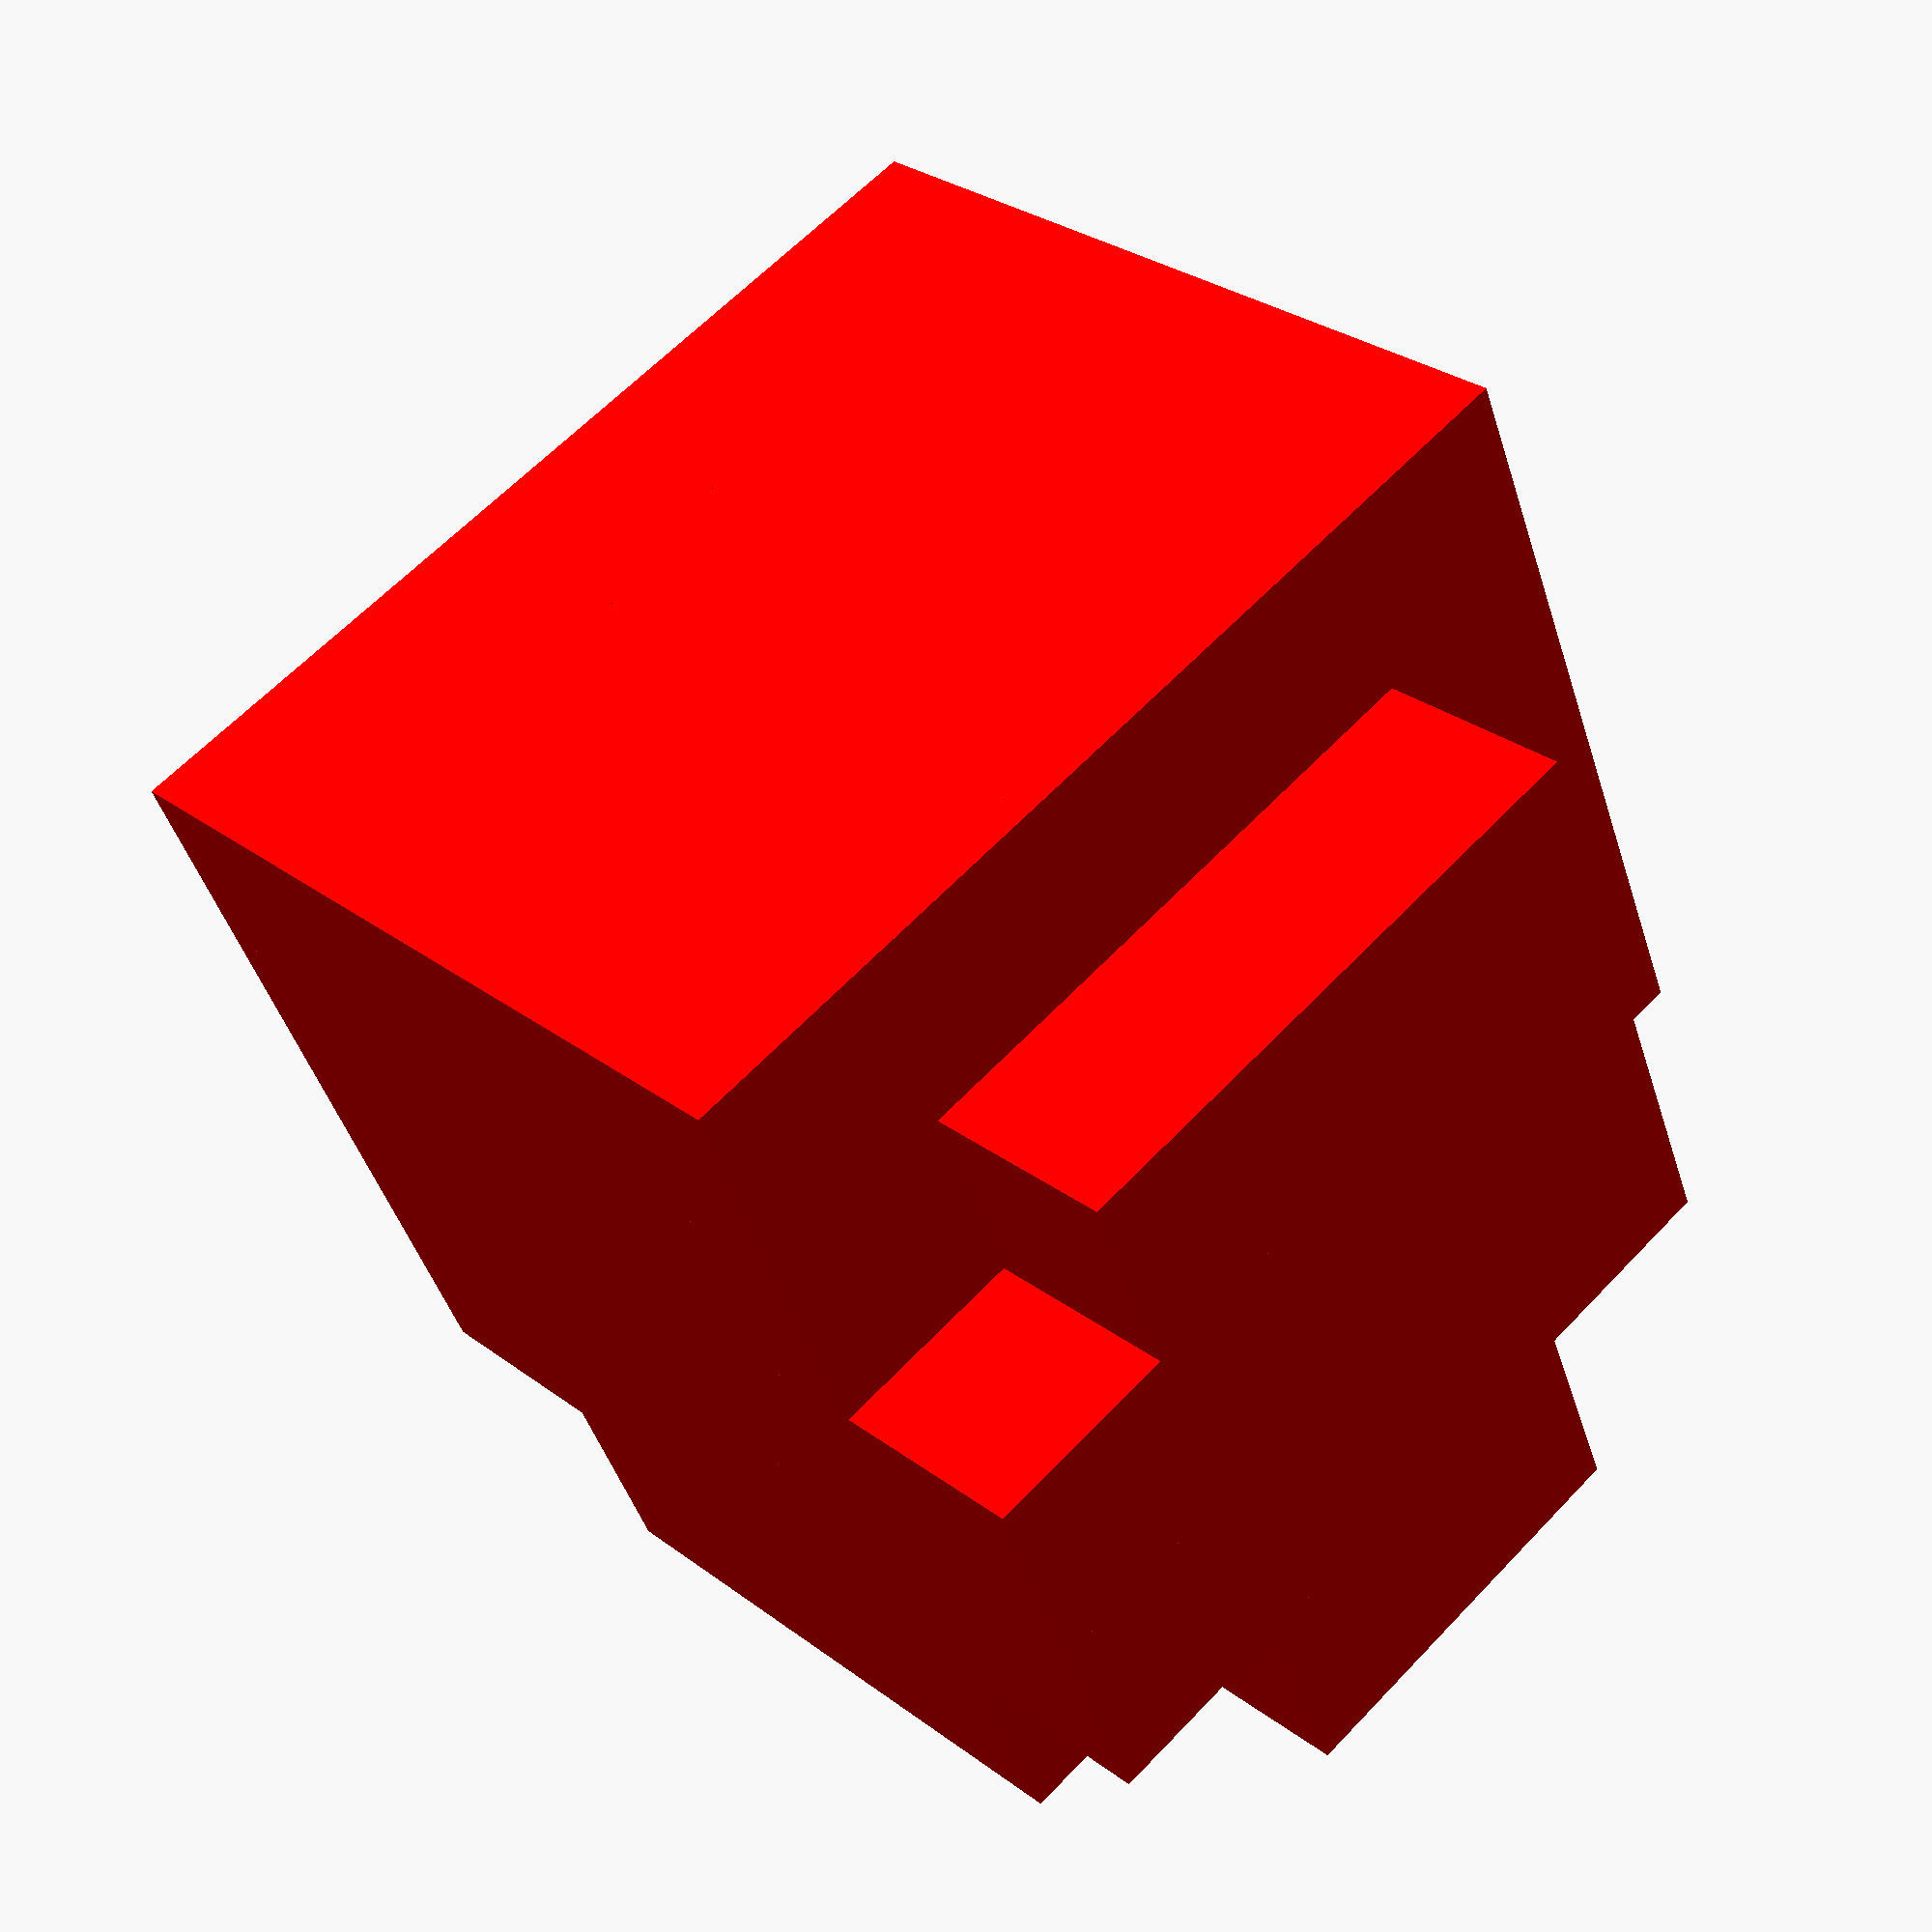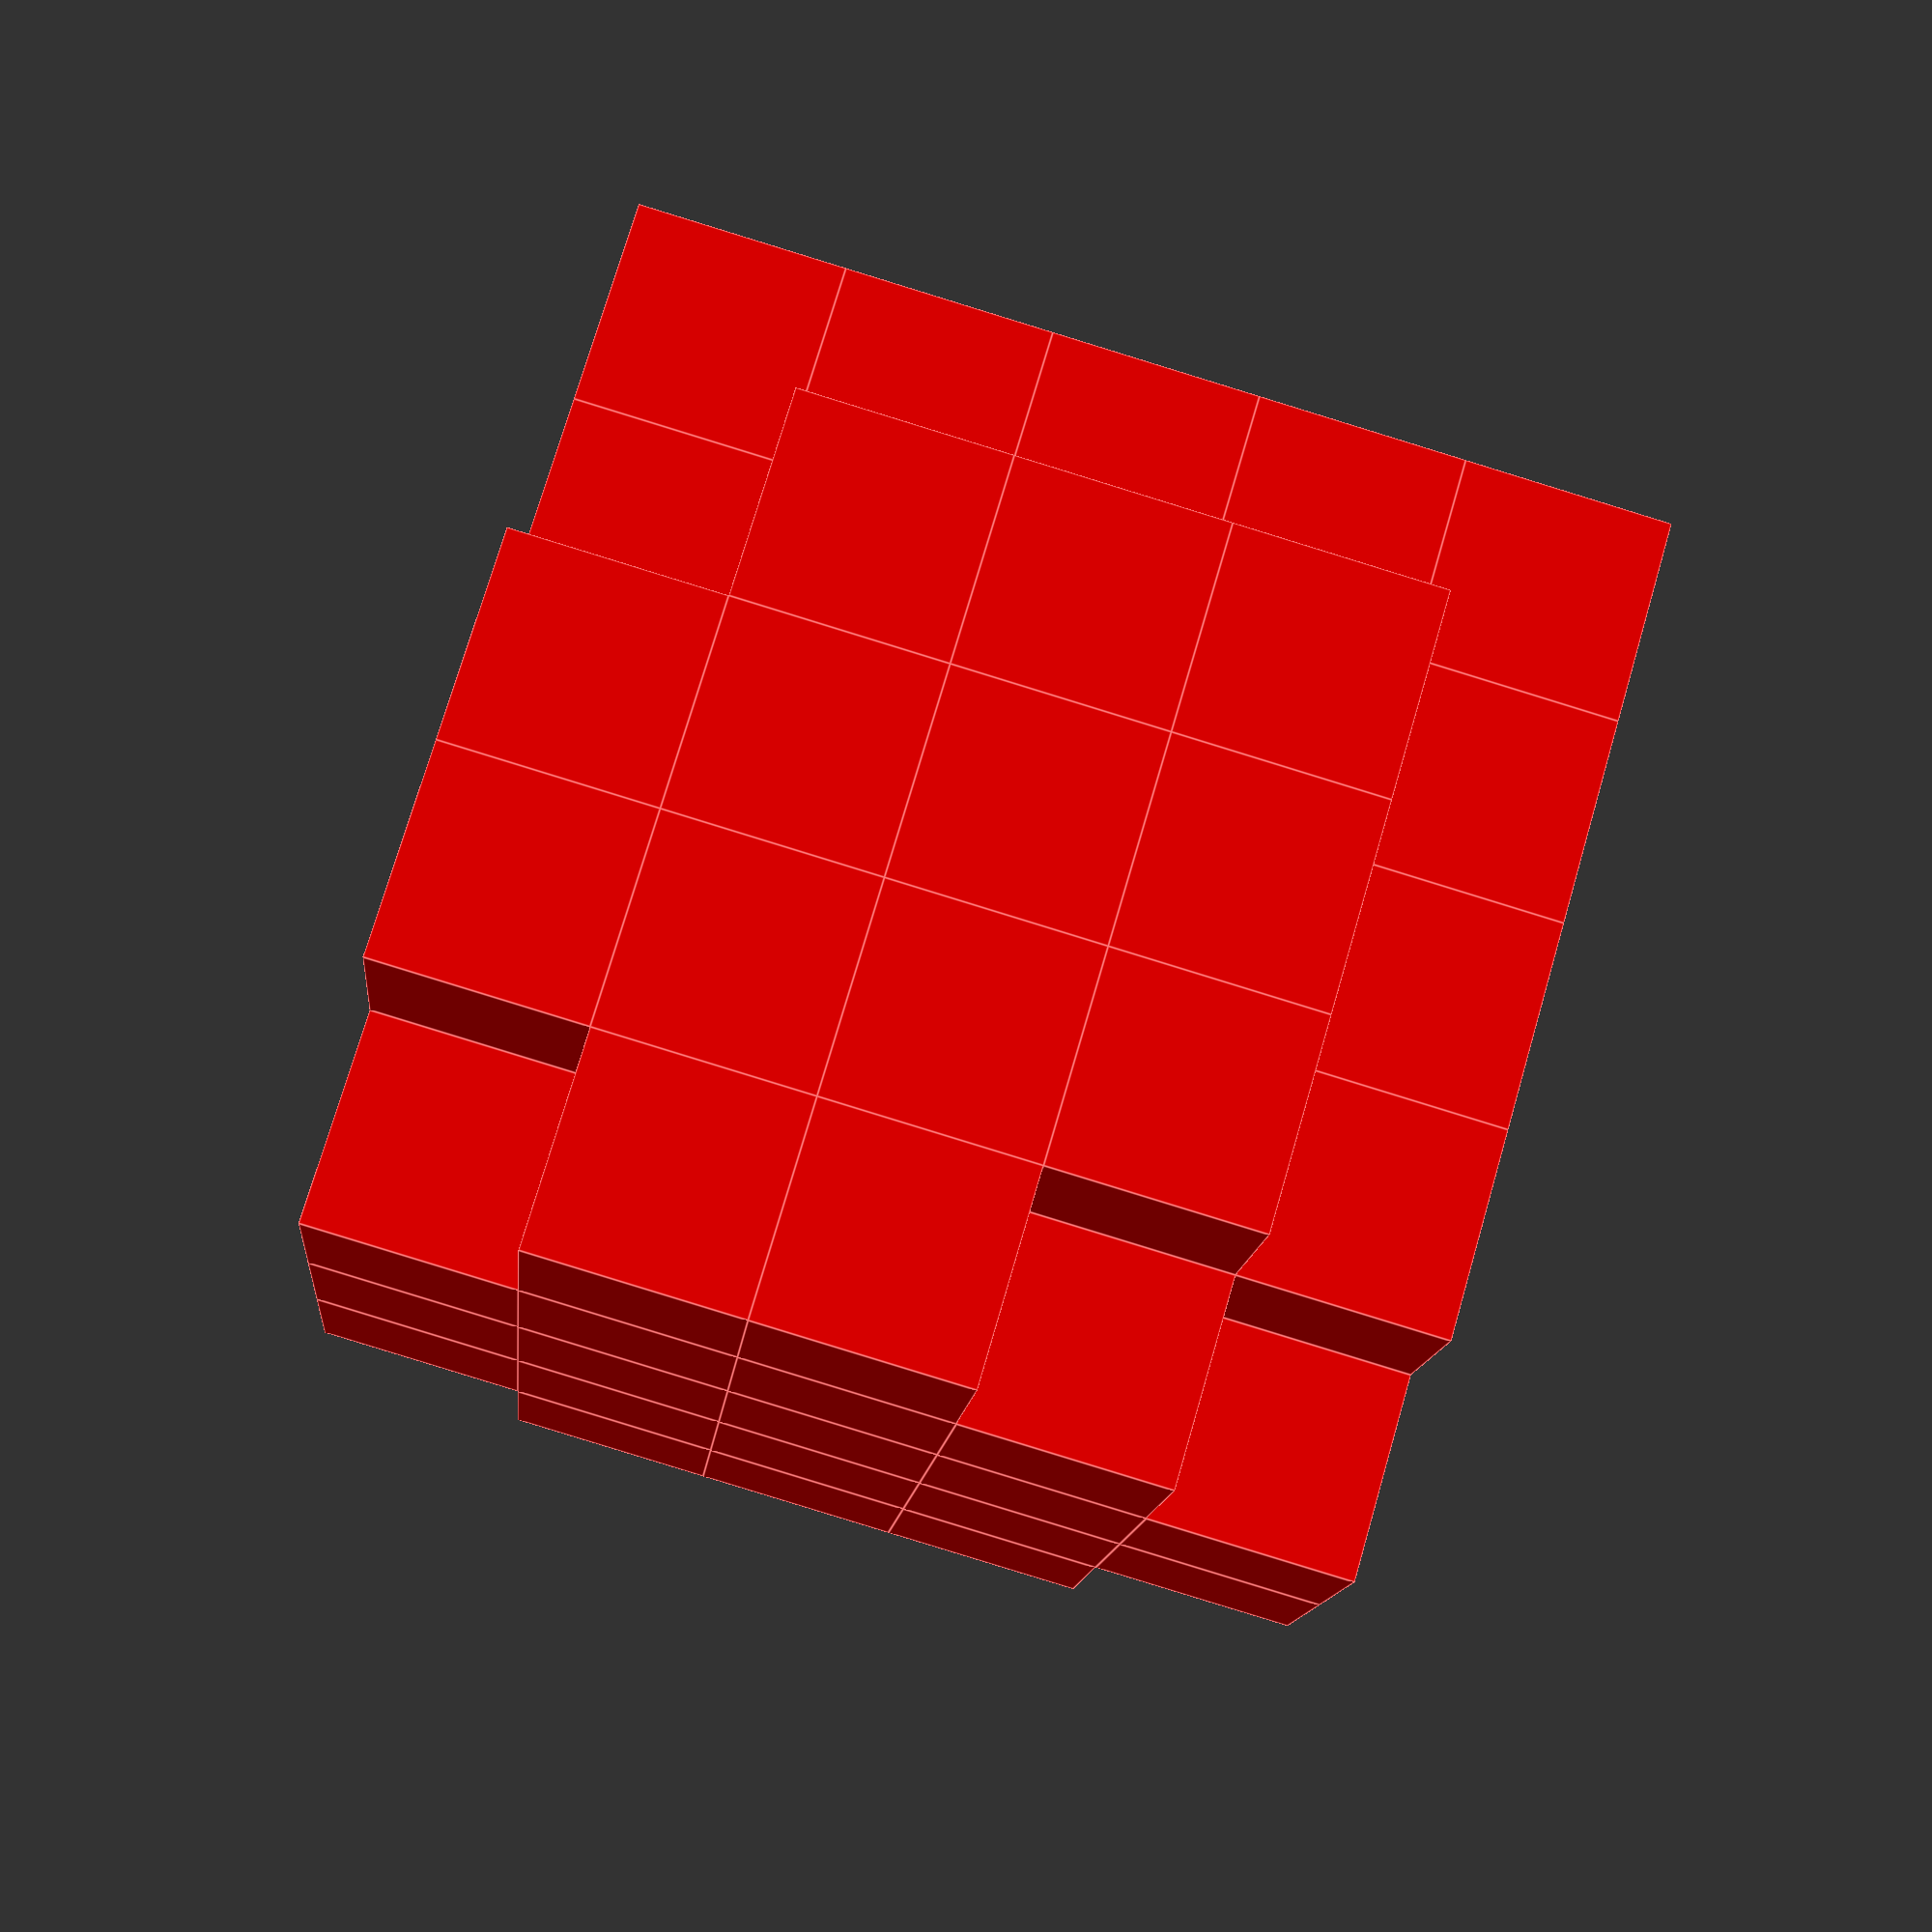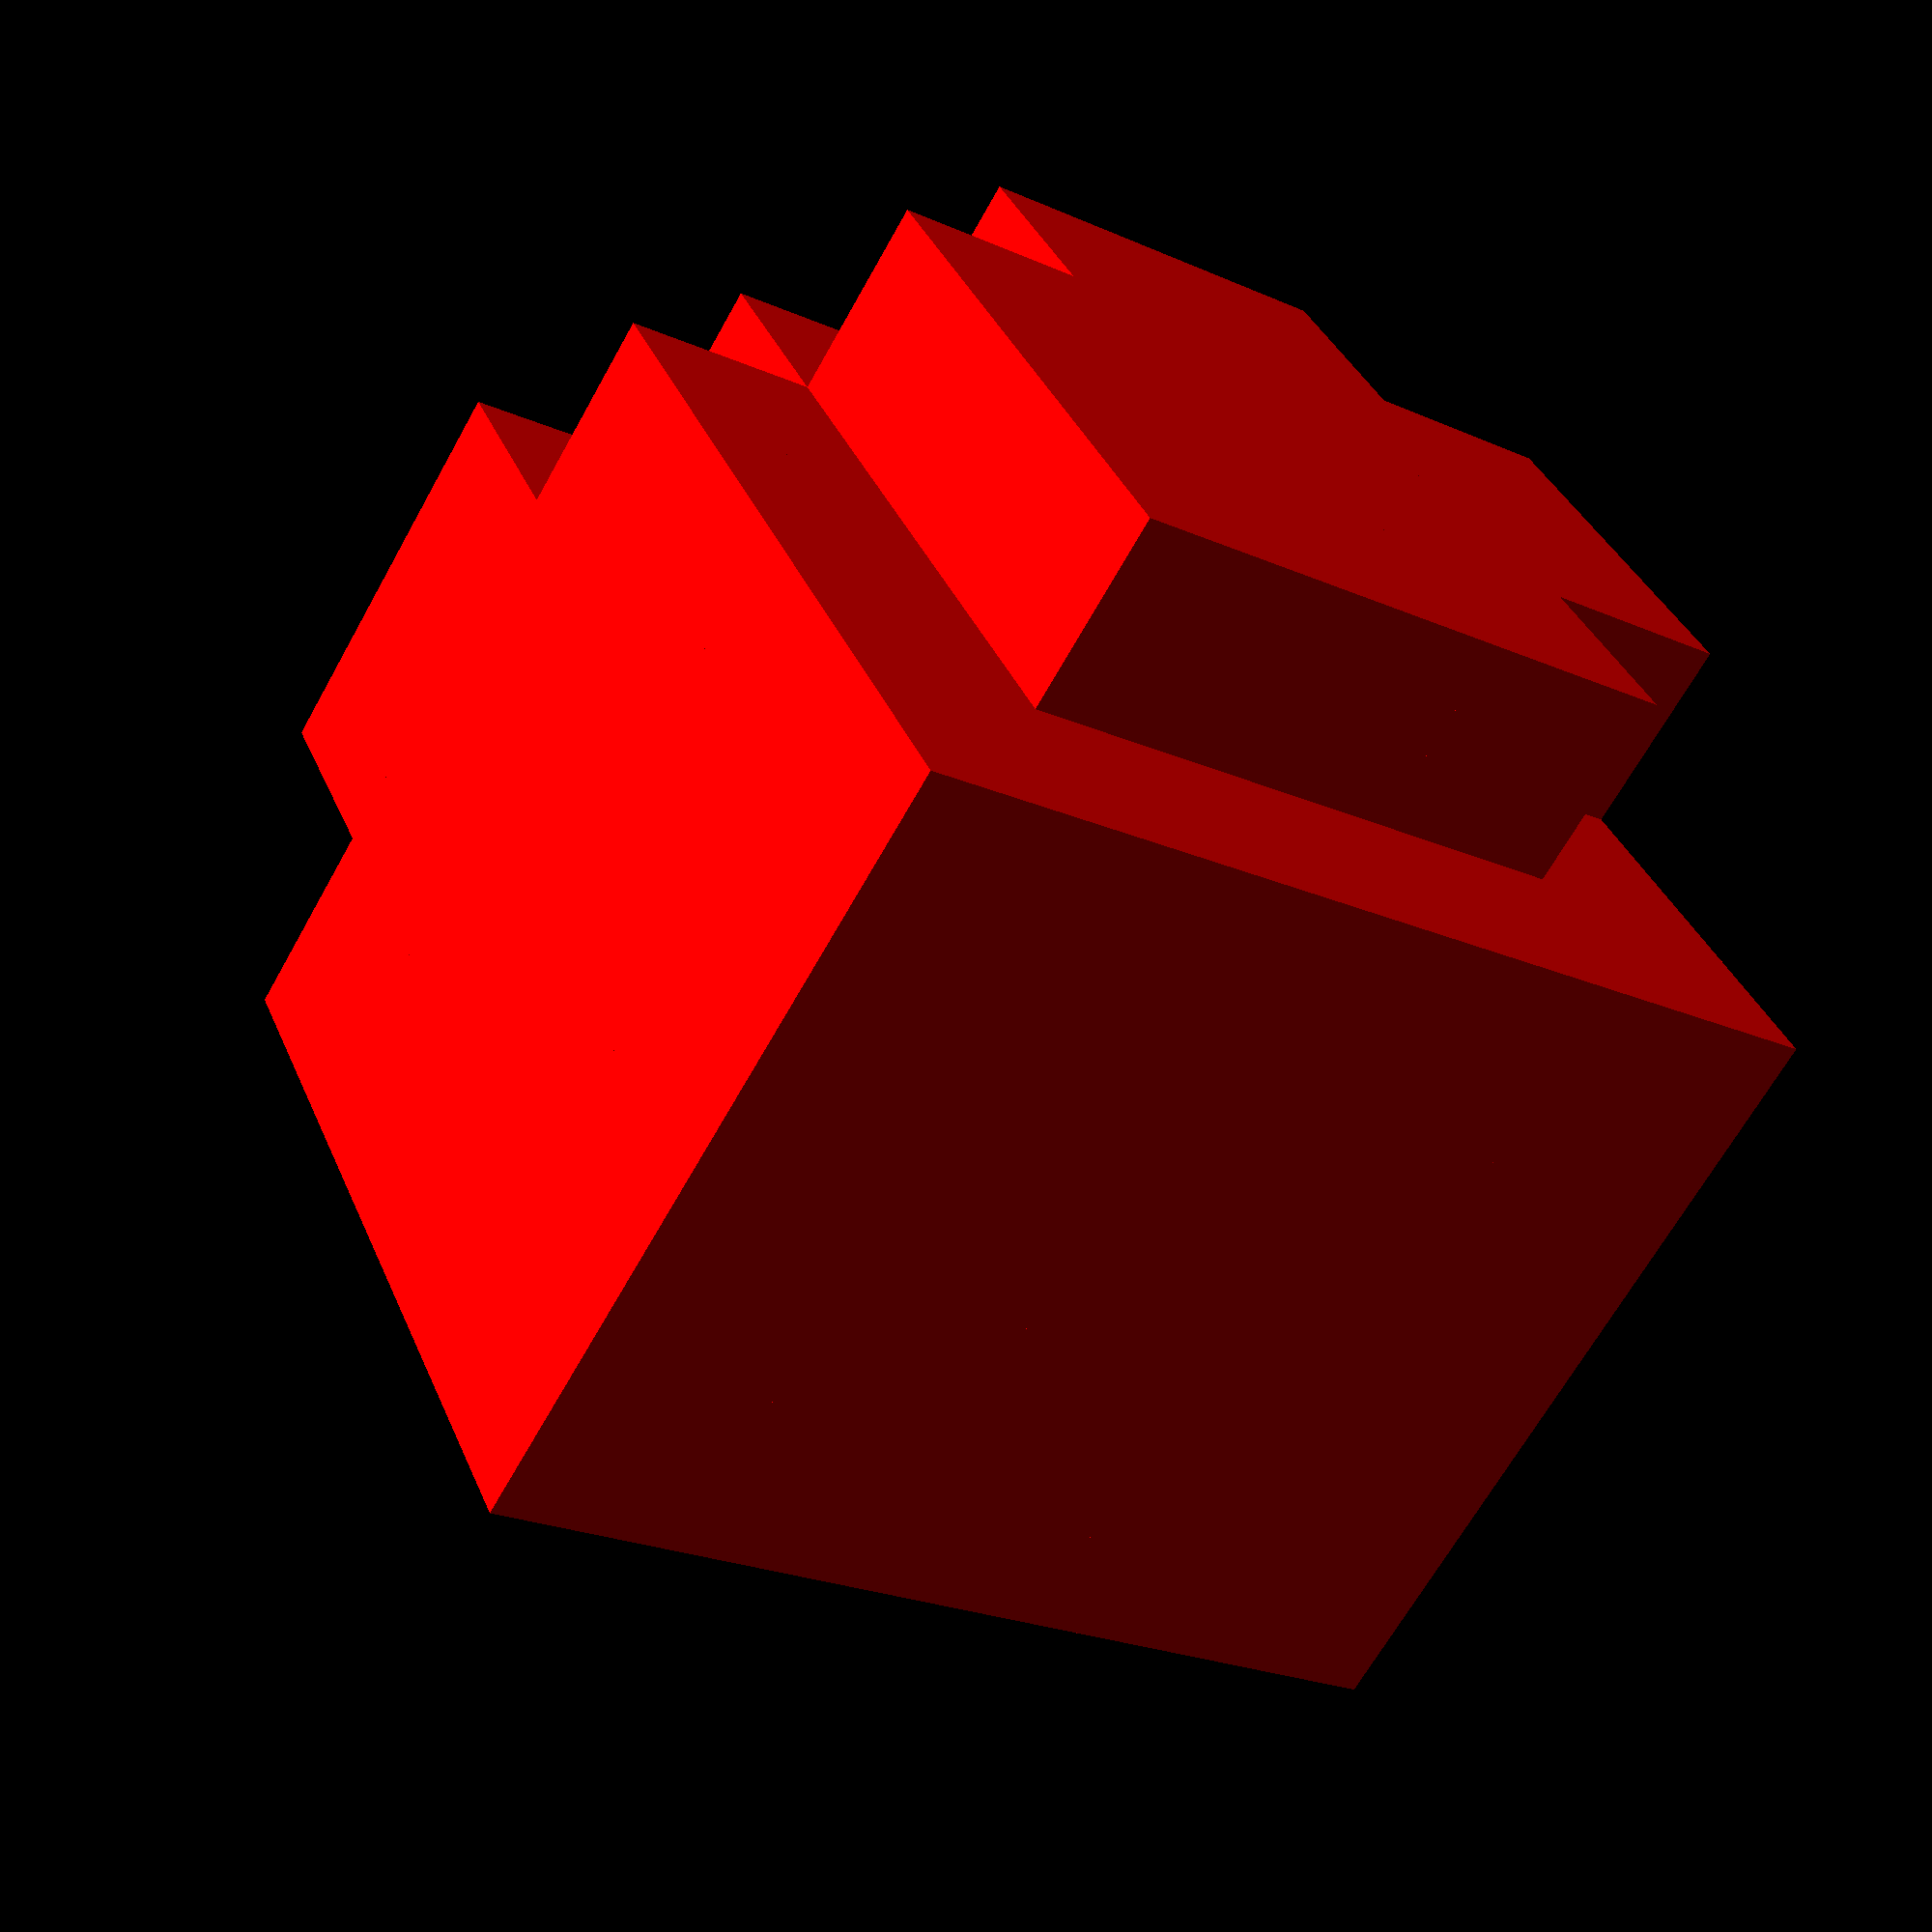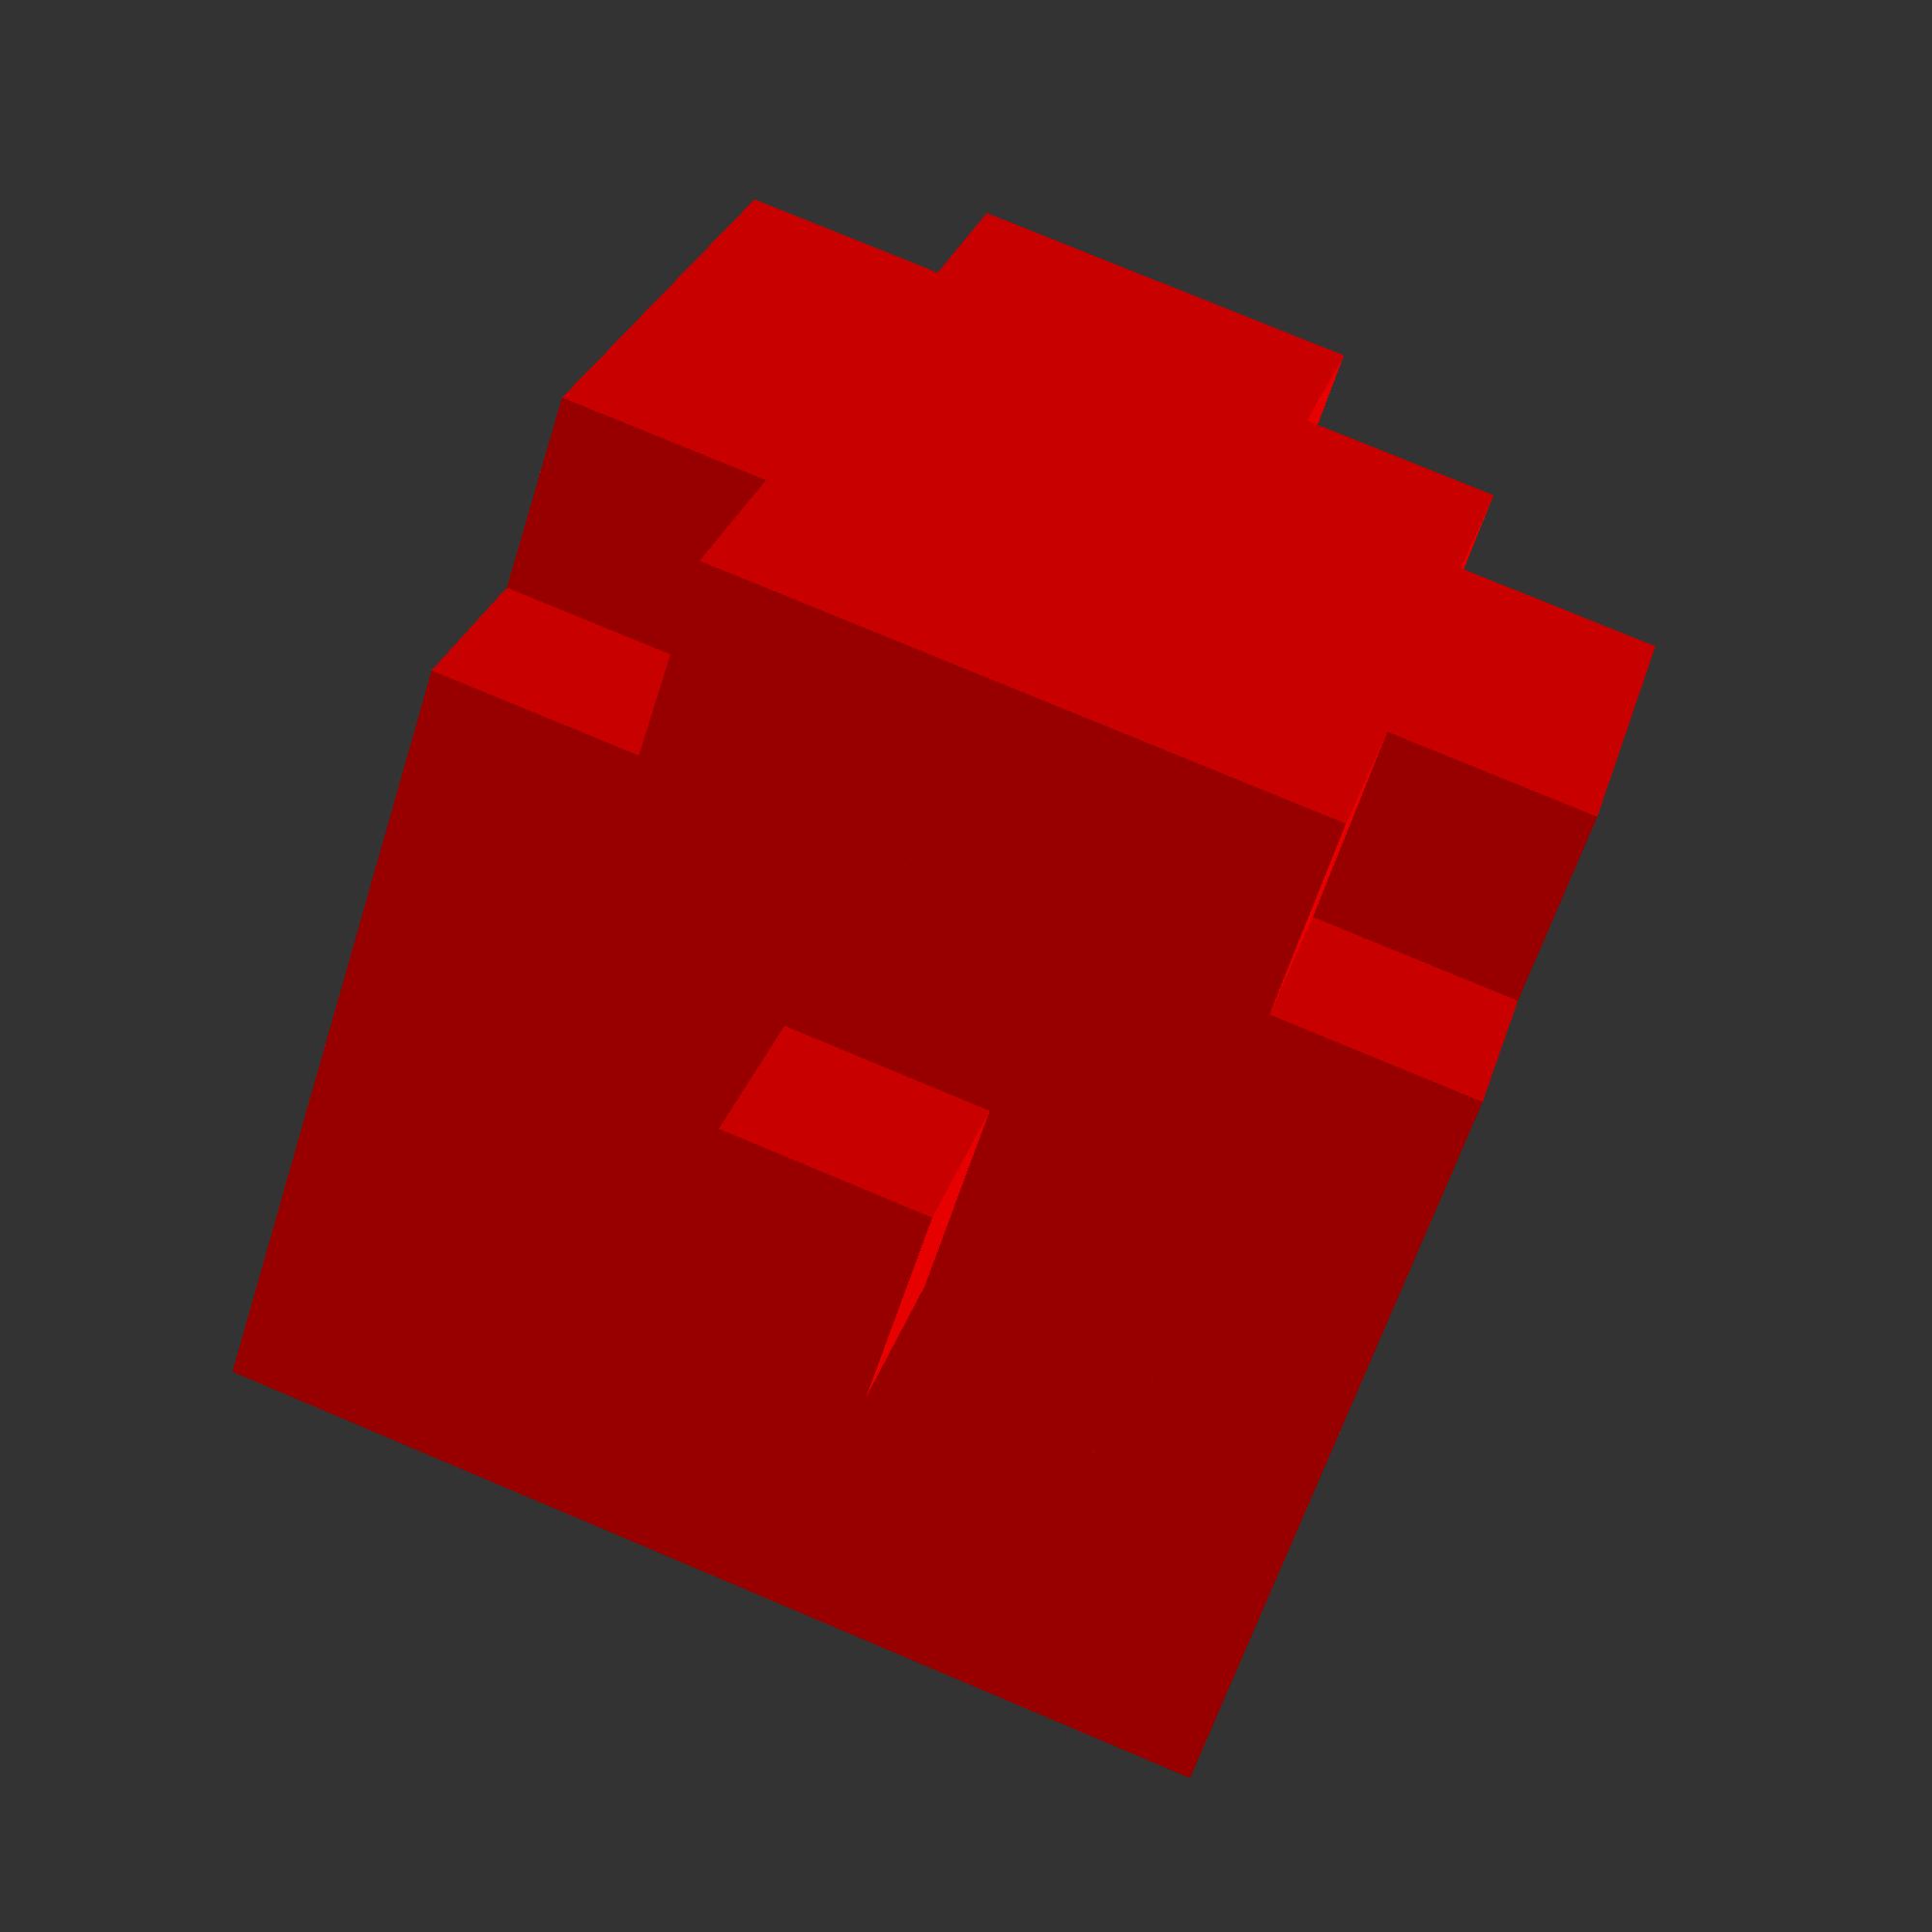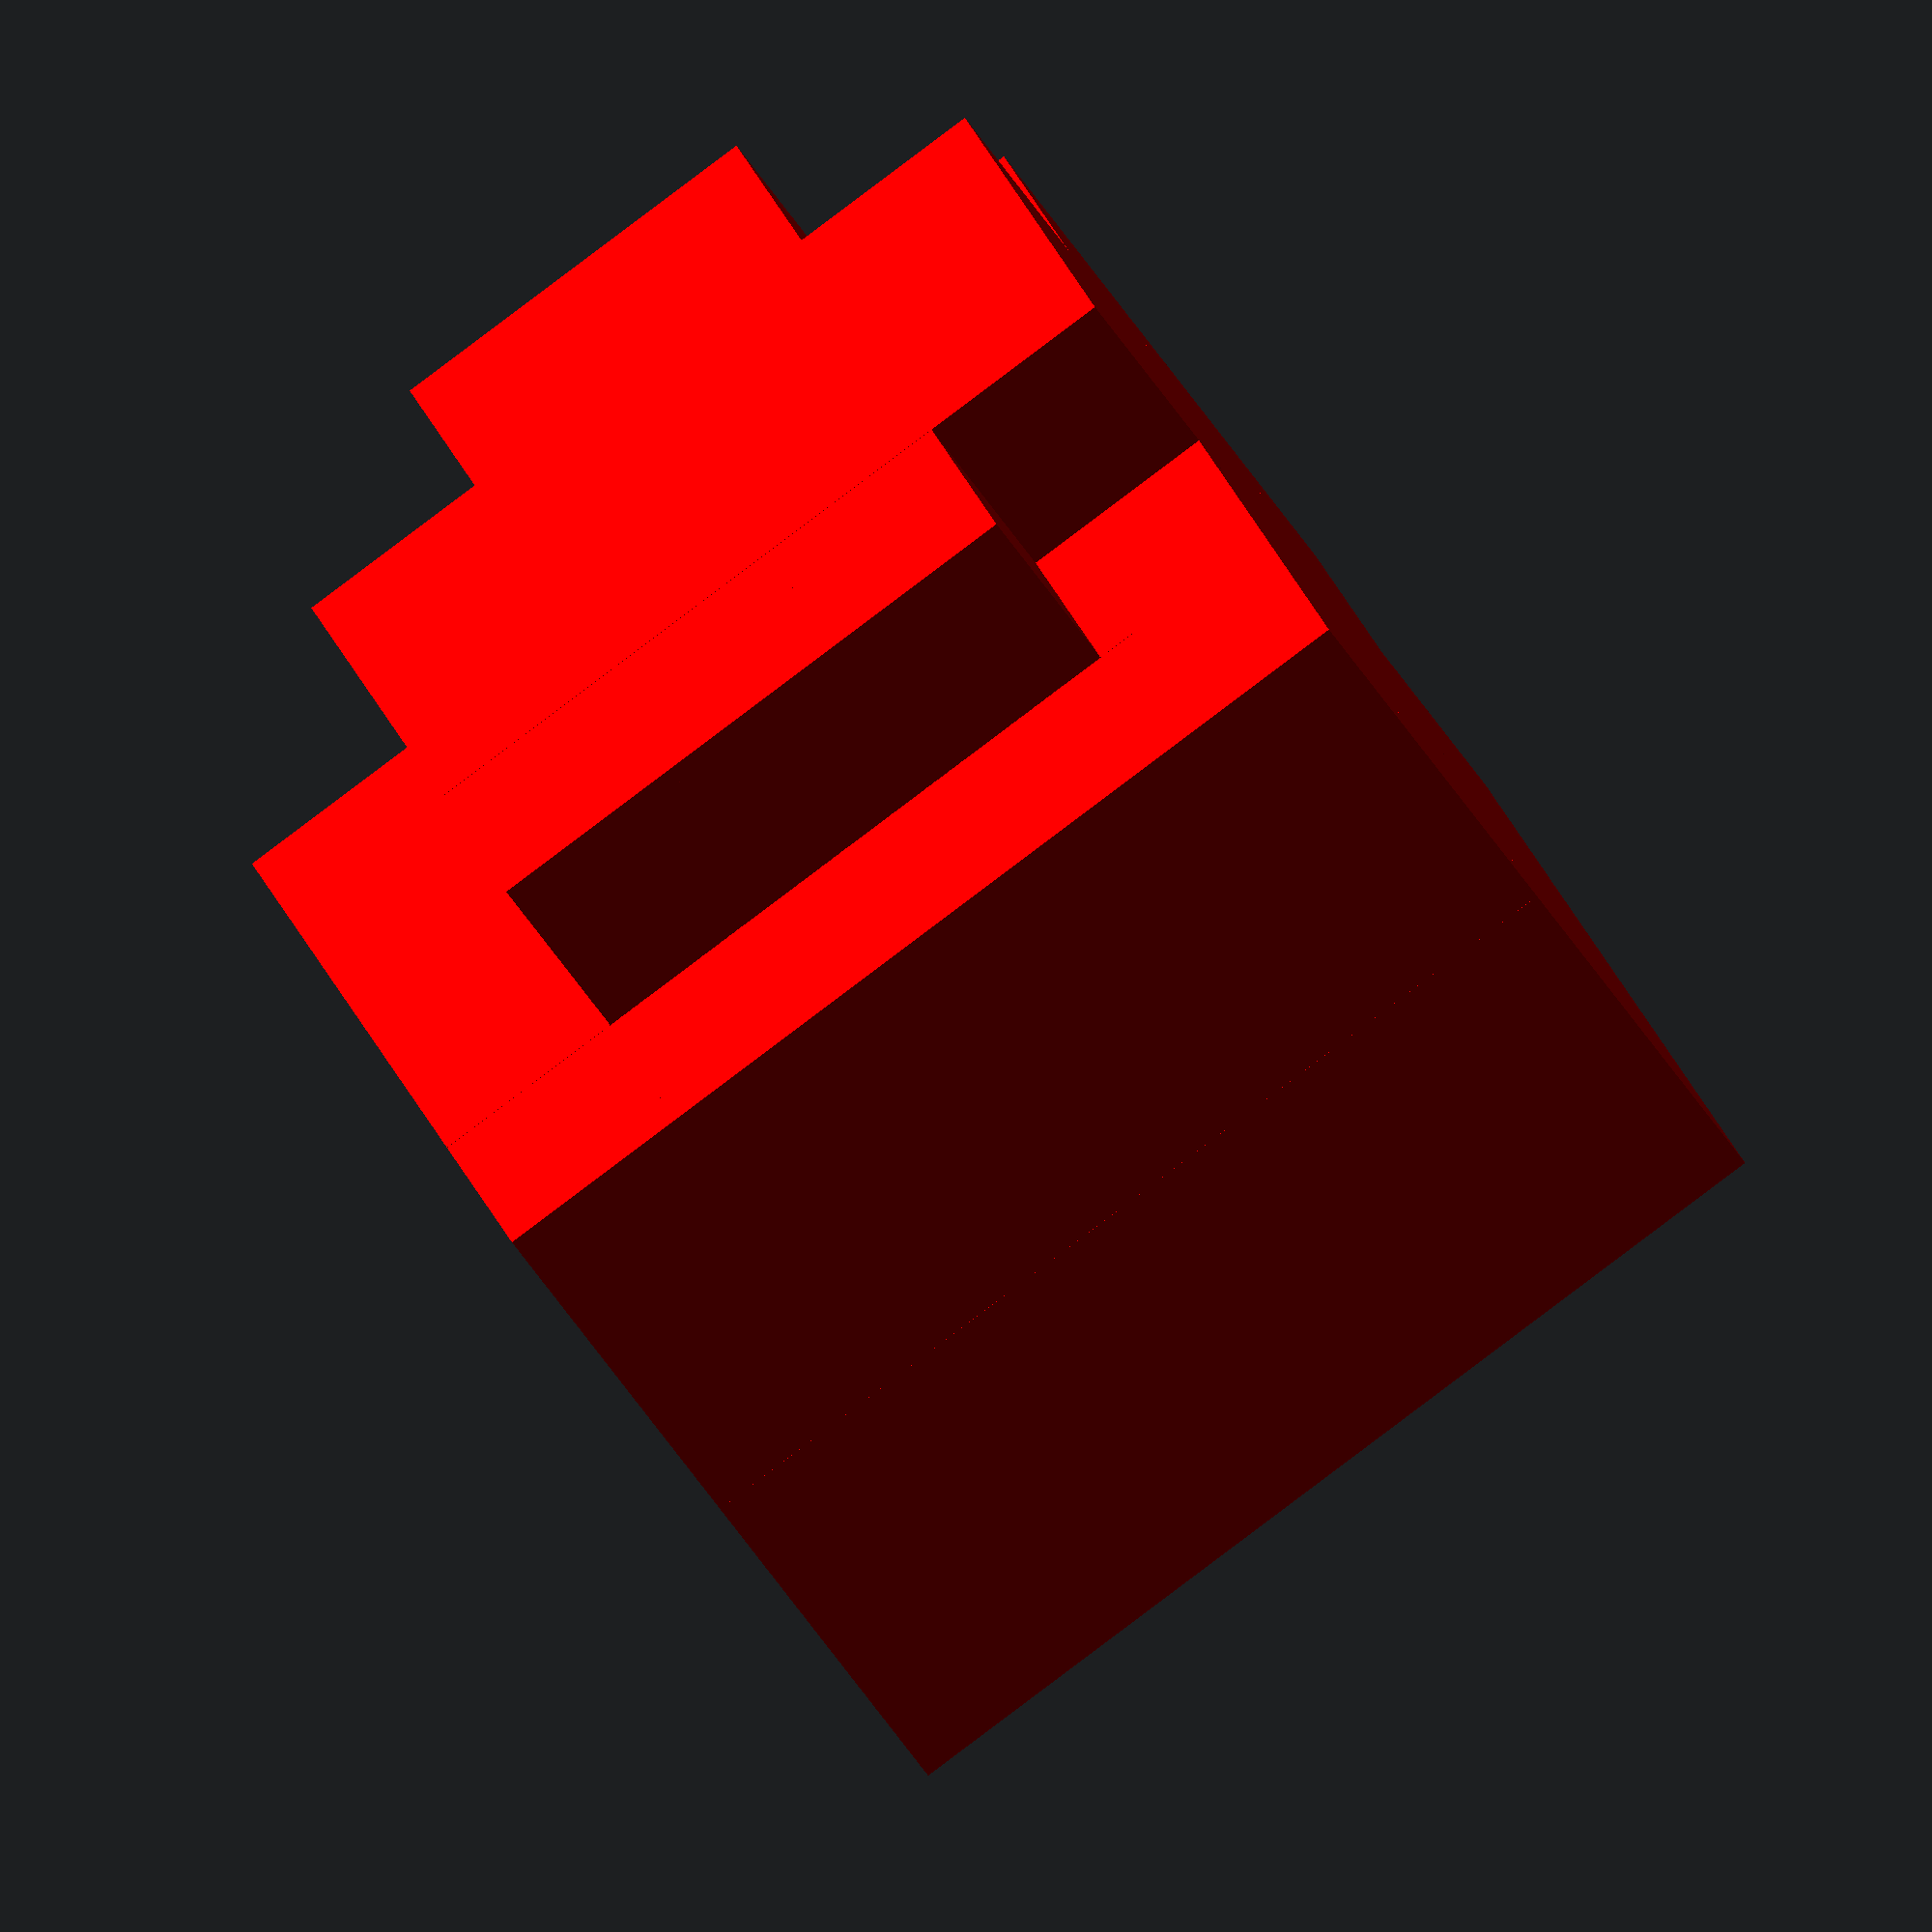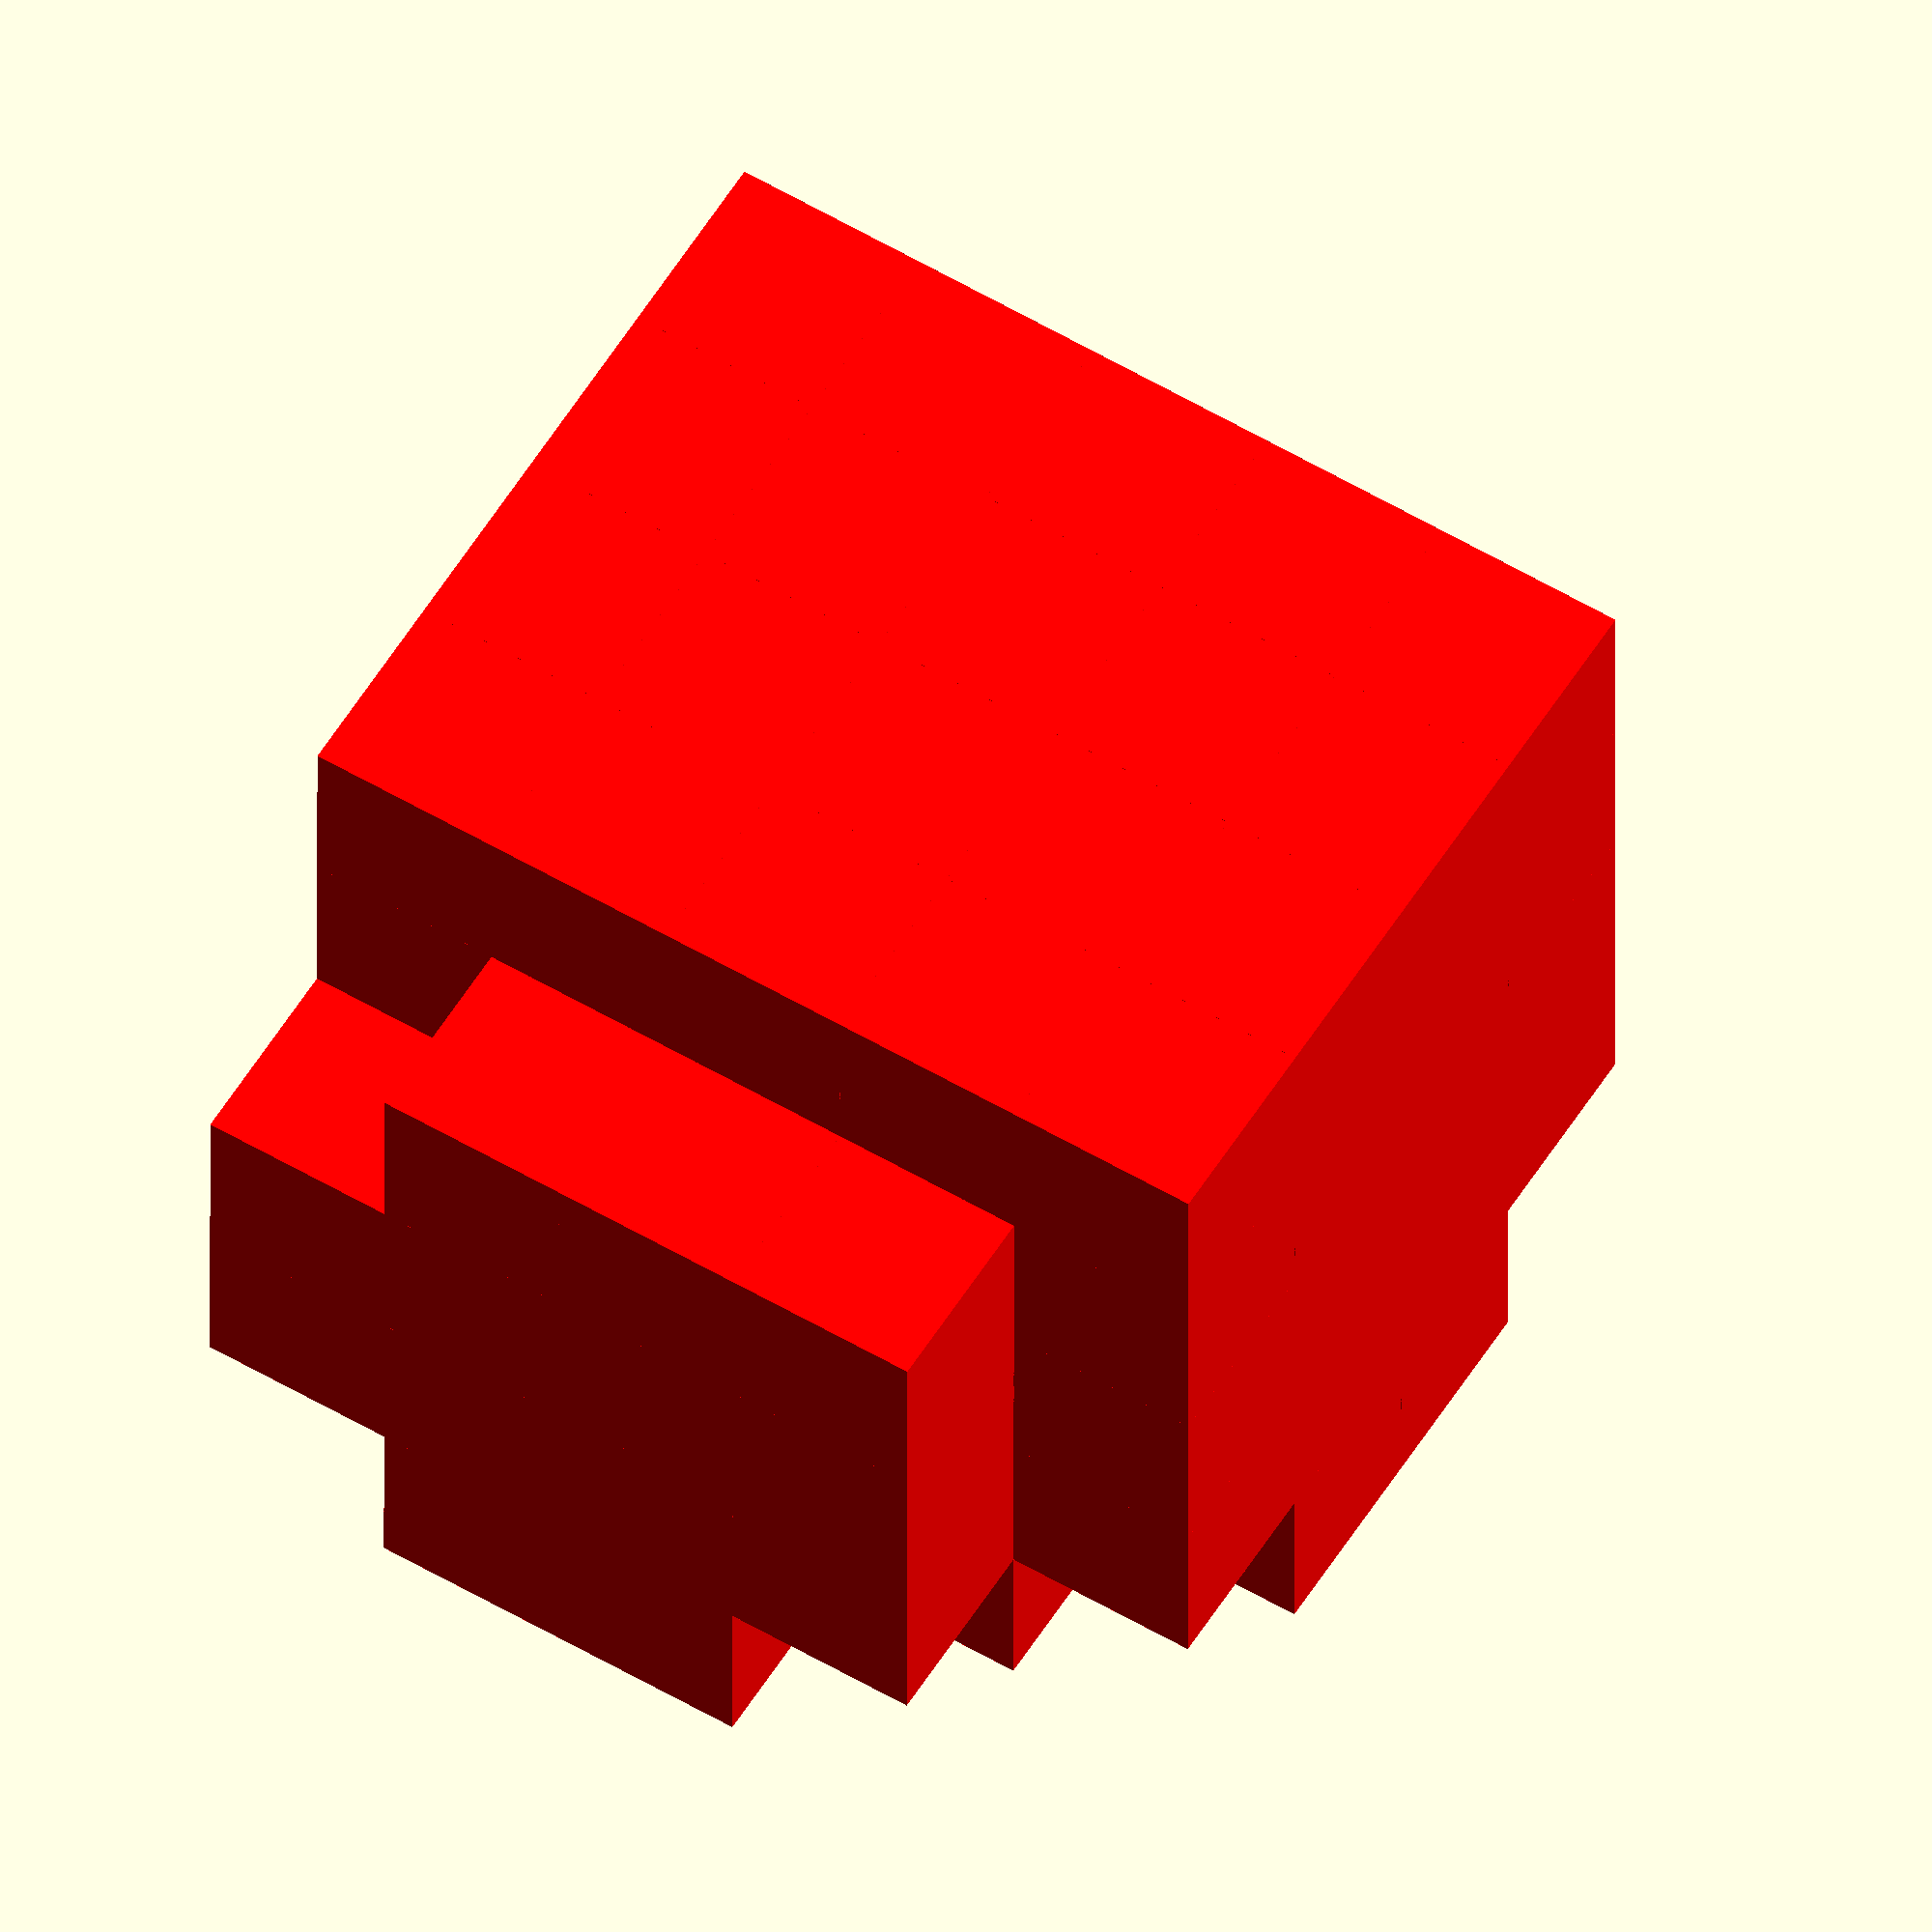
<openscad>

// Create matrix
mr = 	[
[3,3,5],
[3,3,6],
[3,4,4],
[3,4,5],
[3,4,6],
[3,4,7],
[3,5,3],
[3,5,4],
[3,5,5],
[3,5,6],
[3,5,7],
[3,6,3],
[3,6,4],
[3,6,5],
[3,6,6],
[3,6,7],
[3,7,4],
[3,7,5],
[3,7,6],
[4,3,4],
[4,3,5],
[4,3,6],
[4,3,7],
[4,4,3],
[4,4,4],
[4,4,5],
[4,4,6],
[4,4,7],
[4,5,3],
[4,5,4],
[4,5,5],
[4,5,6],
[4,5,7],
[4,6,3],
[4,6,4],
[4,6,5],
[4,6,6],
[4,6,7],
[4,7,3],
[4,7,4],
[4,7,5],
[4,7,6],
[4,7,7],
[5,3,4],
[5,3,5],
[5,3,6],
[5,3,7],
[5,4,3],
[5,4,4],
[5,4,5],
[5,4,6],
[5,4,7],
[5,5,3],
[5,5,4],
[5,5,5],
[5,5,6],
[5,5,7],
[5,6,3],
[5,6,4],
[5,6,5],
[5,6,6],
[5,6,7],
[5,7,3],
[5,7,4],
[5,7,5],
[5,7,6],
[5,7,7],
[5,8,5],
[6,3,4],
[6,3,5],
[6,3,6],
[6,4,3],
[6,4,4],
[6,4,5],
[6,4,6],
[6,4,7],
[6,5,3],
[6,5,4],
[6,5,5],
[6,5,6],
[6,5,7],
[6,6,3],
[6,6,4],
[6,6,5],
[6,6,6],
[6,6,7],
[6,7,3],
[6,7,4],
[6,7,5],
[6,7,6],
[6,7,7],
[7,4,3],
[7,4,4],
[7,4,5],
[7,4,6],
[7,4,7],
[7,5,3],
[7,5,4],
[7,5,5],
[7,5,6],
[7,5,7],
[7,6,3],
[7,6,4],
[7,6,5],
[7,6,6],
[7,6,7],
[7,7,3],
[7,7,4],
[7,7,5],
[7,7,6],
[7,7,7],
		];
// Draw cubes
// Z-axis
for (a =[0:len(mr)-1]){
	color([1,0,0]) translate([mr[a][0], mr[a][1], mr[a][2]])cube([1,1,1]);
			
}

</openscad>
<views>
elev=298.5 azim=246.5 roll=43.1 proj=p view=wireframe
elev=266.4 azim=162.2 roll=107.1 proj=p view=edges
elev=203.2 azim=306.2 roll=306.9 proj=p view=solid
elev=101.5 azim=220.4 roll=67.2 proj=p view=solid
elev=87.3 azim=58.0 roll=306.9 proj=o view=wireframe
elev=122.9 azim=89.9 roll=58.5 proj=o view=wireframe
</views>
